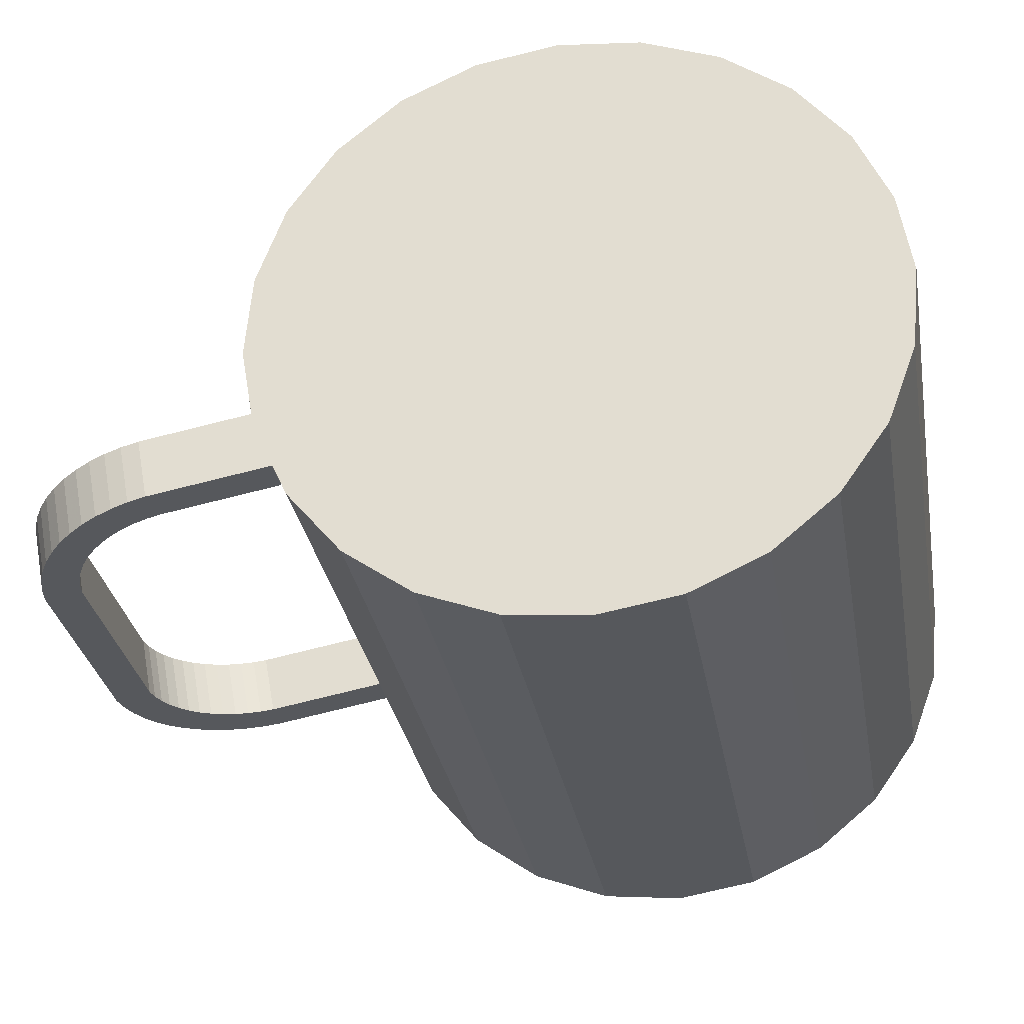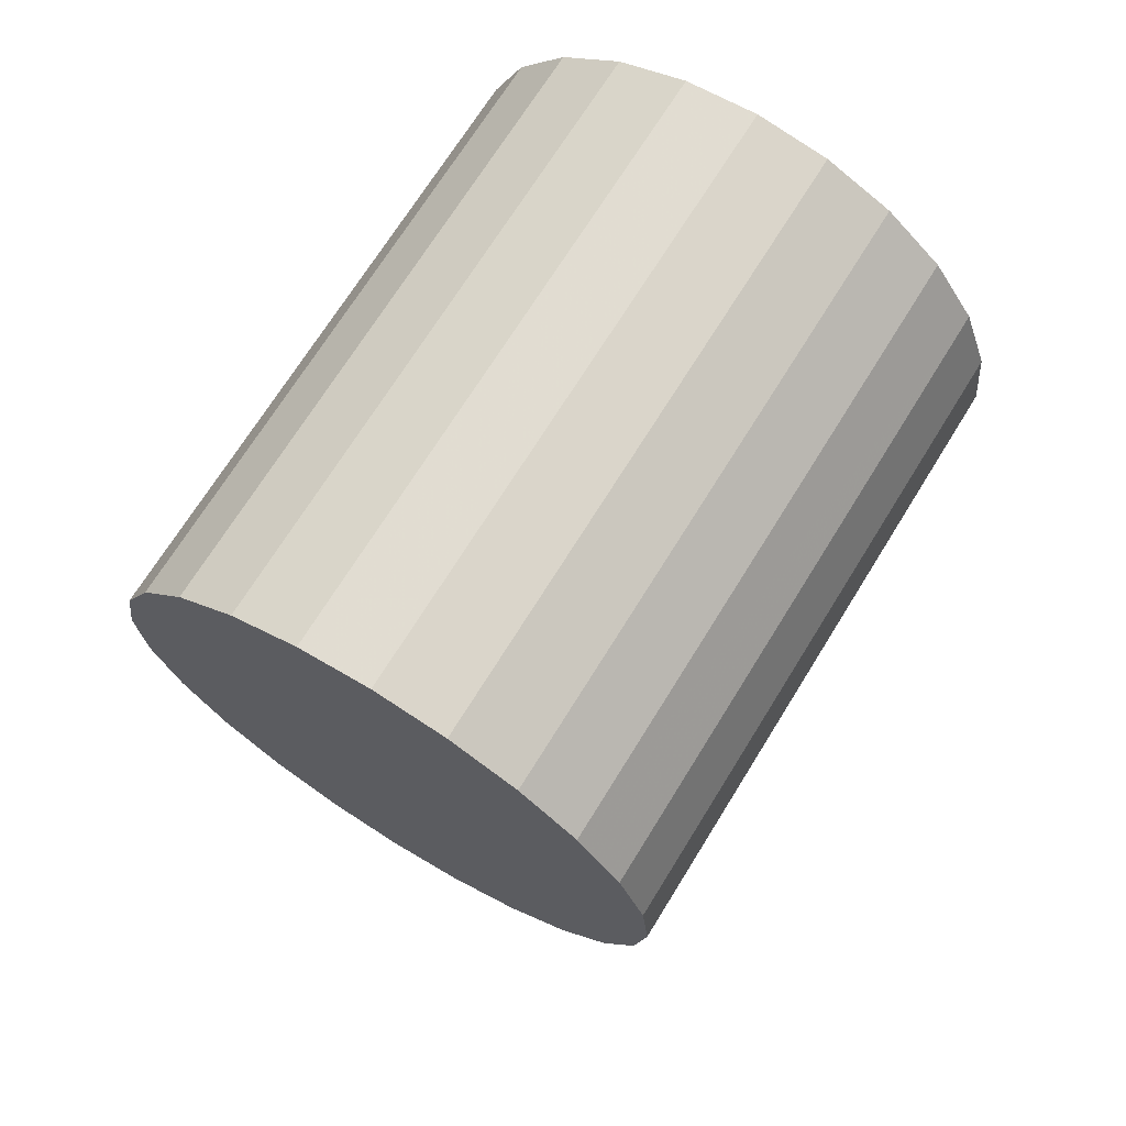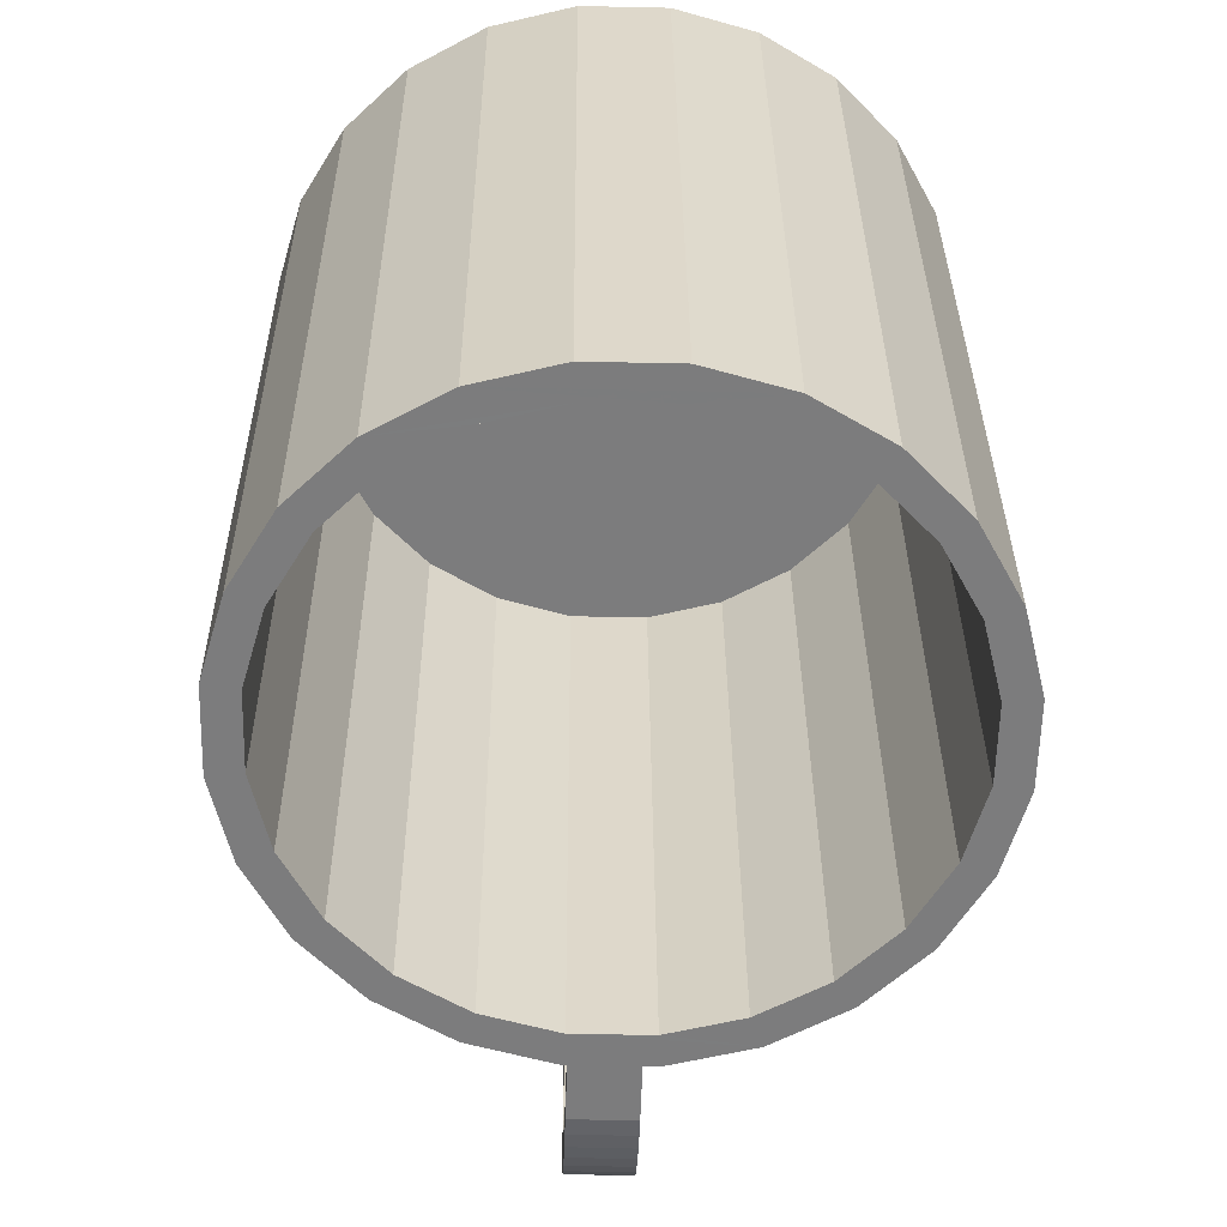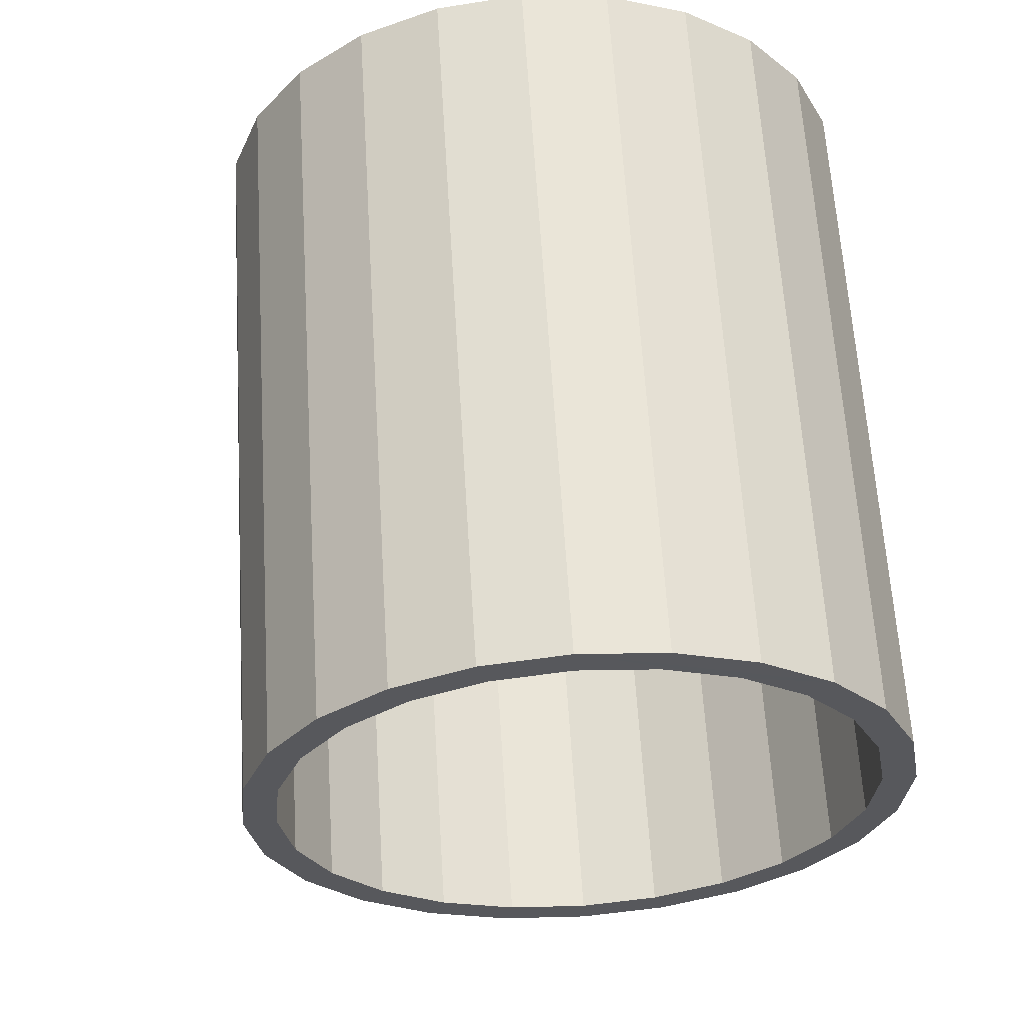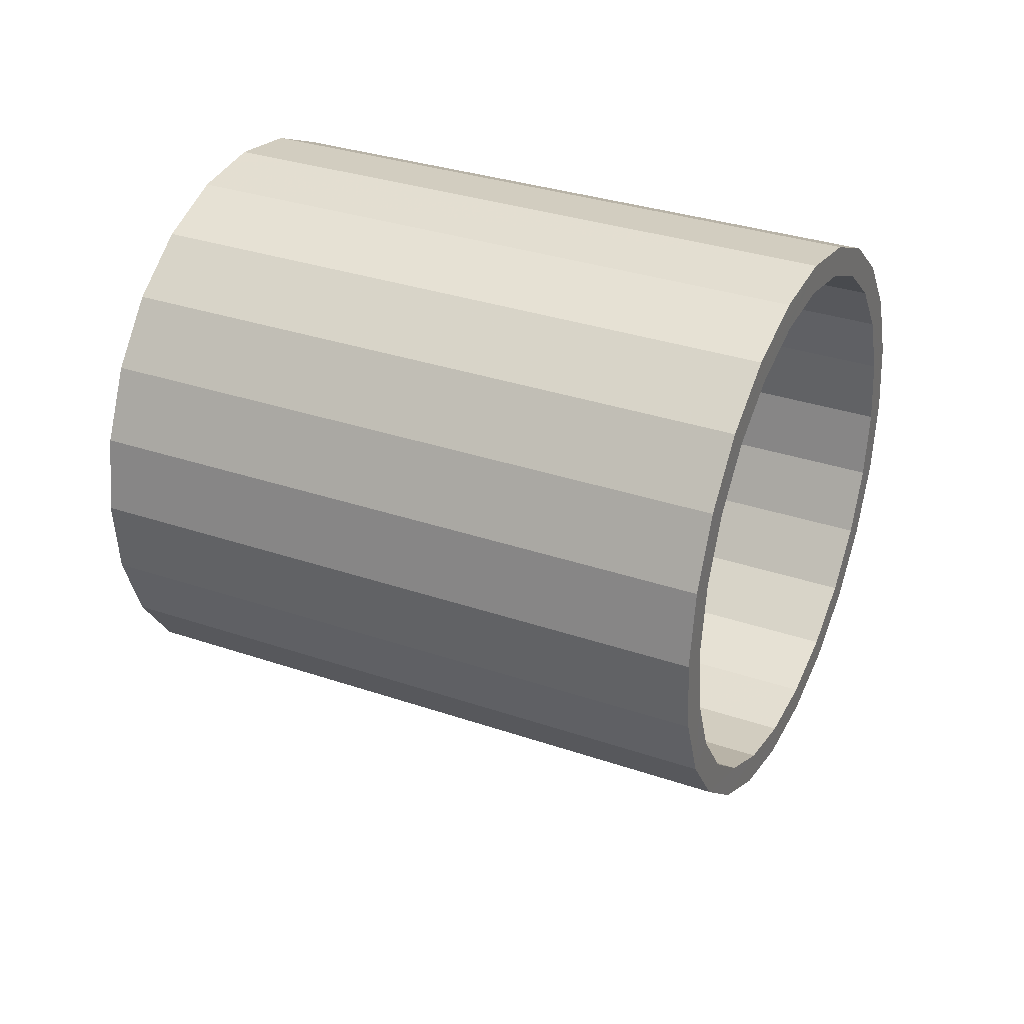
<metadata>
{"format":"obj","ext":"obj","renderer":"f3d","projection":"perspective","resolution":1024,"background":"white","views":[{"elev":59.3,"azim":-100.2,"up":"+Y"},{"elev":58.4,"azim":-147.9,"up":"+Z"},{"elev":-49.2,"azim":-1.9,"up":"+Y"},{"elev":-19.9,"azim":-21.1,"up":"+Y"},{"elev":54.6,"azim":-66.0,"up":"+Z"}]}
</metadata>
<code>
v -0.006943 0.01756 0.01452
v -0.006943 -0.02155 0.02111
v -0.006239 -0.02182 0.01948
v -0.006239 0.01376 0.01348
v 0.006305 -0.02674 -0.009683
v 0.006305 0.00884 -0.01568
v 0.007009 0.01209 -0.01791
v 0.007009 -0.02702 -0.01132
v 0.001994 -0.02163 0.02061
v 0.001994 0.01395 0.01461
v -0.009636 0.009166 -0.01375
v -0.009636 -0.02641 -0.00775
v -0.002148 0.01187 -0.01918
v -0.002148 -0.02723 -0.01259
v -0.01591 -0.02395 0.00683
v -0.01591 0.01163 0.0008295
v -0.01263 0.009655 -0.01085
v -0.01263 -0.02592 -0.004851
v -0.01587 0.01093 -0.003305
v -0.01587 -0.02465 0.002696
v -0.002199 -0.02164 0.02058
v -0.002199 0.01394 0.01458
v -0.01475 -0.02532 -0.001289
v -0.01475 0.01026 -0.007289
v 0.01411 0.01665 0.009143
v 0.01411 -0.02245 0.01574
v -0.01766 0.01441 -0.004146
v -0.01766 -0.02469 0.002449
v 0.006728 0.01758 0.01463
v 0.006728 -0.02153 0.02123
v -0.01279 0.01291 0.00843
v -0.01279 -0.02267 0.01443
v -0.01653 0.01594 0.004904
v -0.01653 -0.02317 0.0115
v 0.009918 0.009194 -0.01359
v 0.009918 -0.02639 -0.007586
v -0.001753 0.004719 -0.0284
v -0.001753 -0.0237 -0.02261
v -0.001753 -0.001302 -0.03229
v -0.001753 -0.02042 -0.02528
v -0.001753 0.00166 -0.03124
v -0.001753 -0.02317 -0.02465
v -0.001753 0.005052 -0.01817
v -0.001753 0.003662 -0.02579
v -0.001753 0.003895 -0.02502
v -0.001753 -0.02045 -0.01386
v -0.001753 -0.003237 -0.03025
v -0.001753 -0.02084 -0.0246
v -0.001753 -0.02161 -0.02072
v -0.001753 -0.02219 -0.0265
v -0.001753 -0.02142 -0.0231
v -0.001753 -0.02379 -0.02157
v -0.001753 0.001896 -0.02843
v -0.001753 0.0007164 -0.03171
v -0.001753 0.00334 -0.02652
v -0.001753 -0.02154 -0.02733
v -0.001753 -0.02257 -0.01351
v -0.001753 -0.0008705 -0.02999
v -0.001753 -0.0208 -0.02808
v -0.001753 0.005675 -0.02653
v -0.001753 -0.002348 -0.0324
v -0.001753 0.001277 -0.02894
v -0.001753 -0.02375 -0.0205
v -0.001753 -0.0235 -0.02365
v -0.001753 -0.01806 -0.0274
v -0.001753 -0.01658 -0.02799
v -0.001753 -0.02273 -0.0256
v -0.001753 0.0006044 -0.02937
v -0.001753 0.003356 -0.03
v -0.001753 -0.003428 -0.03239
v -0.001753 -0.01711 -0.03008
v -0.001753 -0.00245 -0.03025
v -0.001753 -0.01813 -0.02974
v -0.001753 -0.01993 -0.02591
v -0.001753 0.00245 -0.02785
v -0.001753 -0.0001146 -0.02973
v -0.001753 -0.01733 -0.02774
v -0.001753 -0.02117 -0.02387
v -0.001753 -0.01908 -0.02929
v -0.001753 0.002934 -0.02721
v -0.001753 0.002545 -0.03067
v -0.001753 0.005251 -0.0275
v -0.001753 -0.0002756 -0.03206
v -0.001753 0.007166 -0.01852
v -0.001753 -0.01874 -0.02698
v -0.001753 -0.02164 -0.02152
v -0.001753 -0.02157 -0.02232
v -0.001753 -0.01997 -0.02873
v -0.001753 0.005986 -0.02552
v -0.001753 -0.001653 -0.03017
v -0.001753 0.004084 -0.02924
v -0.001753 -0.01936 -0.02648
v 0.01776 -0.02464 0.002746
v 0.01776 0.01446 -0.003849
v 0.01079 -0.02191 0.01896
v 0.01079 0.01719 0.01237
v 0.01492 0.0103 -0.00704
v 0.01492 -0.02528 -0.00104
v 0.01648 -0.02312 0.01177
v 0.01648 0.01598 0.005181
v -0.005987 -0.02676 -0.009787
v -0.005987 0.008822 -0.01579
v -0.002449 0.01776 0.01574
v -0.002449 -0.02134 0.02234
v -0.01096 -0.02194 0.01878
v -0.01096 0.01716 0.01218
v 0.0143 -0.02607 -0.005707
v 0.0143 0.01303 -0.0123
v -0.01423 -0.02249 0.0155
v -0.01423 0.01661 0.008905
v 0.01103 -0.02662 -0.008986
v 0.01103 0.01248 -0.01558
v 0.002515 0.01188 -0.01914
v 0.002515 -0.02722 -0.01255
v 0.006053 -0.0218 0.01958
v 0.006053 0.01378 0.01358
v -0.01641 -0.02544 -0.001982
v -0.01641 0.01366 -0.008577
v -0.01486 0.0123 0.004832
v -0.01486 -0.02328 0.01083
v -0.01072 -0.02665 -0.009169
v -0.01072 0.01245 -0.01576
v -0.0177 -0.02392 0.007047
v -0.0177 0.01518 0.0004515
v 0.001819 0.004719 -0.0284
v 0.001819 -0.0237 -0.02261
v 0.001819 -0.001302 -0.03229
v 0.001819 -0.02042 -0.02528
v 0.001819 0.00166 -0.03124
v 0.001819 -0.02317 -0.02465
v 0.001819 0.005052 -0.01817
v 0.001819 0.003662 -0.02579
v 0.001819 0.003895 -0.02502
v 0.001819 -0.02045 -0.01386
v 0.001819 -0.003237 -0.03025
v 0.001819 -0.02084 -0.0246
v 0.001819 -0.02161 -0.02072
v 0.001819 -0.02219 -0.0265
v 0.001819 -0.02142 -0.0231
v 0.001819 -0.02379 -0.02157
v 0.001819 0.001896 -0.02843
v 0.001819 0.0007164 -0.03171
v 0.001819 0.00334 -0.02652
v 0.001819 -0.02154 -0.02733
v 0.001819 -0.02257 -0.01351
v 0.001819 -0.0008705 -0.02999
v 0.001819 -0.0208 -0.02808
v 0.001819 0.005675 -0.02653
v 0.001819 -0.002348 -0.0324
v 0.001819 0.001277 -0.02894
v 0.001819 -0.02375 -0.0205
v 0.001819 -0.0235 -0.02365
v 0.001819 -0.01806 -0.0274
v 0.001819 -0.01658 -0.02799
v 0.001819 -0.02273 -0.0256
v 0.001819 0.0006044 -0.02937
v 0.001819 0.003356 -0.03
v 0.001819 -0.003428 -0.03239
v 0.001819 -0.01711 -0.03008
v 0.001819 -0.00245 -0.03025
v 0.001819 -0.01813 -0.02974
v 0.001819 -0.01993 -0.02591
v 0.001819 0.00245 -0.02785
v 0.001819 -0.0001146 -0.02973
v 0.001819 -0.01733 -0.02774
v 0.001819 -0.02117 -0.02387
v 0.001819 -0.01908 -0.02929
v 0.001819 0.002934 -0.02721
v 0.001819 0.002545 -0.03067
v 0.001819 0.005251 -0.0275
v 0.001819 -0.0002756 -0.03206
v 0.001819 0.007166 -0.01852
v 0.001819 -0.01874 -0.02698
v 0.001819 -0.02164 -0.02152
v 0.001819 -0.02157 -0.02232
v 0.001819 -0.01997 -0.02873
v 0.001819 0.005986 -0.02552
v 0.001819 -0.001653 -0.03017
v 0.001819 0.004084 -0.02924
v 0.001819 -0.01936 -0.02648
v -0.009852 0.0134 0.01138
v -0.009852 -0.02218 0.01738
v 0.01659 0.01371 -0.0083
v 0.01659 -0.02539 -0.001706
v 0.01286 0.009691 -0.01064
v 0.01286 -0.02589 -0.004638
v -0.006662 0.01207 -0.01803
v -0.006662 -0.02704 -0.01143
v 0.01772 0.01523 0.0007485
v 0.01772 -0.02387 0.007344
v -0.01405 0.01299 -0.01254
v -0.01405 -0.02611 -0.005945
v 0.01482 -0.02324 0.01108
v 0.01482 0.01234 0.005081
v 0.002265 0.008654 -0.01679
v 0.002265 -0.02693 -0.01079
v 0.01594 0.01167 0.001097
v 0.01594 -0.02391 0.007097
v 0.01269 -0.02264 0.01464
v 0.01269 0.01294 0.008644
v 0.01597 -0.02461 0.002963
v 0.01597 0.01097 -0.003038
v 0.002214 0.01777 0.01578
v 0.002214 -0.02133 0.02238
v 0.009702 0.01343 0.01154
v 0.009702 -0.02215 0.01754
v -0.001928 0.008648 -0.01682
v -0.001928 -0.02693 -0.01082
f 30 203 204
f 203 30 29
f 103 204 203
f 104 30 204
f 95 29 30
f 29 103 203
f 204 103 104
f 30 104 2
f 29 95 96
f 30 9 95
f 103 29 1
f 1 104 103
f 104 1 2
f 30 2 9
f 26 96 95
f 1 29 96
f 95 9 115
f 106 2 1
f 2 21 9
f 96 26 25
f 95 206 26
f 1 96 106
f 9 116 115
f 95 115 206
f 2 106 105
f 21 2 105
f 21 10 9
f 26 100 25
f 106 96 25
f 26 206 199
f 116 9 10
f 205 115 116
f 115 205 206
f 106 109 105
f 21 105 3
f 10 21 22
f 100 26 99
f 110 25 100
f 106 25 110
f 206 200 199
f 26 199 99
f 22 116 10
f 116 4 205
f 200 206 205
f 109 106 110
f 182 105 109
f 3 105 182
f 3 22 21
f 99 189 100
f 110 100 33
f 200 193 199
f 99 199 193
f 116 22 4
f 205 4 181
f 205 181 200
f 110 34 109
f 182 109 32
f 182 4 3
f 22 3 4
f 189 99 190
f 33 100 189
f 34 110 33
f 193 200 194
f 99 193 190
f 4 182 181
f 200 181 31
f 32 109 34
f 31 182 32
f 190 94 189
f 33 189 124
f 33 123 34
f 200 31 194
f 194 198 193
f 190 193 198
f 182 31 181
f 32 34 120
f 32 119 31
f 94 190 93
f 124 189 94
f 123 33 124
f 120 34 123
f 194 31 119
f 198 194 197
f 190 198 93
f 119 32 120
f 93 183 94
f 124 94 27
f 124 28 123
f 120 123 15
f 194 119 197
f 197 201 198
f 93 198 201
f 120 16 119
f 183 93 184
f 27 94 183
f 28 124 27
f 15 123 28
f 16 120 15
f 197 119 16
f 201 197 202
f 93 201 98
f 93 98 184
f 184 108 183
f 27 183 118
f 27 117 28
f 15 28 20
f 15 19 16
f 197 16 202
f 202 98 201
f 184 98 186
f 108 184 107
f 118 183 108
f 117 27 118
f 23 28 117
f 20 28 23
f 19 15 20
f 202 16 19
f 98 202 97
f 97 186 98
f 184 186 107
f 107 112 108
f 118 108 191
f 118 192 117
f 23 117 18
f 24 20 23
f 20 24 19
f 202 19 97
f 186 97 185
f 107 186 36
f 112 107 111
f 191 108 112
f 192 118 191
f 18 117 192
f 17 23 18
f 23 17 24
f 97 19 24
f 97 24 185
f 185 36 186
f 107 36 111
f 8 112 111
f 191 112 122
f 122 192 191
f 18 192 12
f 12 17 18
f 185 24 17
f 36 185 35
f 111 36 5
f 112 8 7
f 111 5 8
f 122 112 7
f 192 122 121
f 12 192 121
f 17 12 11
f 185 17 35
f 6 36 35
f 36 6 5
f 114 7 8
f 8 5 196
f 122 7 187
f 187 121 122
f 12 121 101
f 101 11 12
f 35 17 11
f 35 11 6
f 195 5 6
f 7 114 113
f 8 188 114
f 5 195 196
f 8 196 208
f 187 7 113
f 121 187 188
f 101 121 188
f 11 101 102
f 6 11 102
f 6 102 195
f 14 113 114
f 208 188 8
f 114 188 14
f 207 196 195
f 196 207 208
f 187 113 13
f 13 188 187
f 101 188 208
f 208 102 101
f 195 102 207
f 113 14 13
f 188 13 14
f 102 208 207
f 127 61 39
f 61 127 149
f 90 39 61
f 39 171 127
f 178 127 149
f 149 70 61
f 58 39 90
f 90 61 72
f 171 39 83
f 164 171 127
f 146 127 178
f 178 149 160
f 70 149 158
f 72 61 70
f 76 39 58
f 178 58 90
f 160 90 72
f 76 83 39
f 83 142 171
f 156 171 164
f 164 127 146
f 58 178 146
f 160 149 158
f 90 160 178
f 158 71 70
f 72 70 47
f 146 76 58
f 72 135 160
f 68 83 76
f 142 83 54
f 156 142 171
f 68 164 156
f 76 146 164
f 160 158 135
f 71 158 159
f 47 70 71
f 135 72 47
f 68 54 83
f 164 68 76
f 54 129 142
f 150 142 156
f 156 62 68
f 135 158 159
f 159 73 71
f 47 71 66
f 47 154 135
f 62 54 68
f 129 54 41
f 141 129 142
f 141 142 150
f 62 156 150
f 135 159 154
f 73 159 161
f 77 71 73
f 66 71 77
f 154 47 66
f 53 54 62
f 53 41 54
f 41 169 129
f 163 129 141
f 141 62 150
f 154 159 165
f 165 159 161
f 161 79 73
f 77 73 65
f 165 66 77
f 66 165 154
f 62 141 53
f 75 41 53
f 169 41 81
f 168 169 129
f 168 129 163
f 163 53 141
f 165 161 153
f 79 161 167
f 65 73 79
f 153 77 65
f 77 153 165
f 80 41 75
f 53 163 75
f 80 81 41
f 69 169 81
f 143 169 168
f 168 75 163
f 153 161 167
f 167 88 79
f 65 79 85
f 85 153 65
f 75 168 80
f 55 81 80
f 169 69 157
f 81 45 69
f 132 169 143
f 143 80 168
f 153 167 173
f 88 167 176
f 85 79 88
f 153 85 173
f 44 81 55
f 80 143 55
f 91 157 69
f 169 133 157
f 45 81 44
f 43 69 45
f 133 169 132
f 132 55 143
f 173 167 176
f 176 59 88
f 85 88 92
f 85 180 173
f 55 132 44
f 157 91 179
f 43 91 69
f 131 157 133
f 44 133 45
f 45 131 43
f 133 44 132
f 173 176 180
f 59 176 147
f 74 88 59
f 92 88 74
f 180 85 92
f 37 179 91
f 131 179 157
f 43 37 91
f 131 45 133
f 131 84 43
f 180 176 162
f 162 176 147
f 147 56 59
f 74 59 40
f 162 92 74
f 92 162 180
f 179 37 125
f 131 125 179
f 43 82 37
f 84 131 172
f 84 60 43
f 162 147 128
f 56 147 144
f 40 59 56
f 128 74 40
f 74 128 162
f 82 125 37
f 131 170 125
f 43 60 82
f 172 148 131
f 177 84 172
f 60 84 89
f 128 147 144
f 144 50 56
f 40 56 48
f 48 128 40
f 125 82 170
f 131 148 170
f 60 170 82
f 148 172 177
f 84 177 89
f 89 148 60
f 128 144 136
f 50 144 138
f 78 56 50
f 48 56 78
f 128 48 136
f 170 60 148
f 148 89 177
f 136 144 166
f 166 144 138
f 155 50 138
f 78 50 51
f 78 136 48
f 136 78 166
f 166 138 139
f 50 155 67
f 175 138 155
f 51 50 87
f 51 166 78
f 139 138 175
f 166 51 139
f 130 67 155
f 87 50 67
f 175 155 174
f 87 139 51
f 139 87 175
f 67 130 42
f 145 155 130
f 87 67 86
f 174 155 137
f 175 86 174
f 86 175 87
f 152 42 130
f 57 67 42
f 134 155 145
f 145 130 152
f 86 67 49
f 137 155 134
f 174 49 137
f 49 174 86
f 42 152 64
f 46 67 57
f 57 42 64
f 46 145 134
f 145 152 126
f 49 67 46
f 137 46 134
f 46 137 49
f 126 64 152
f 145 46 57
f 57 64 38
f 145 126 140
f 64 126 38
f 63 145 57
f 57 38 52
f 140 38 126
f 145 140 151
f 145 63 151
f 57 52 63
f 38 140 52
f 151 52 140
f 52 151 63

</code>
